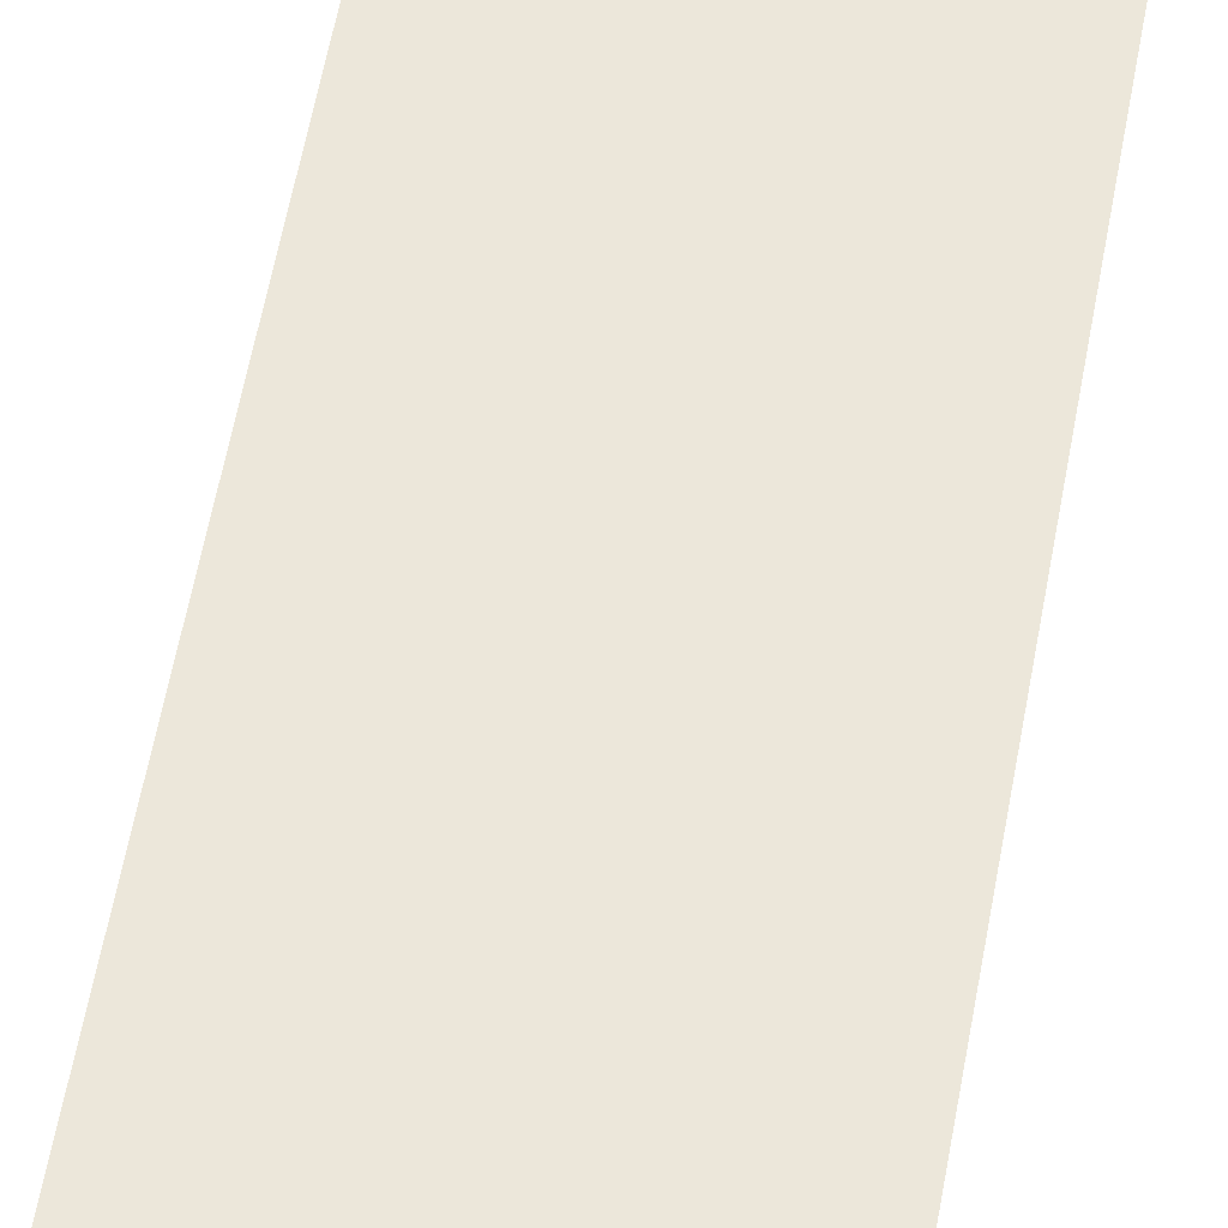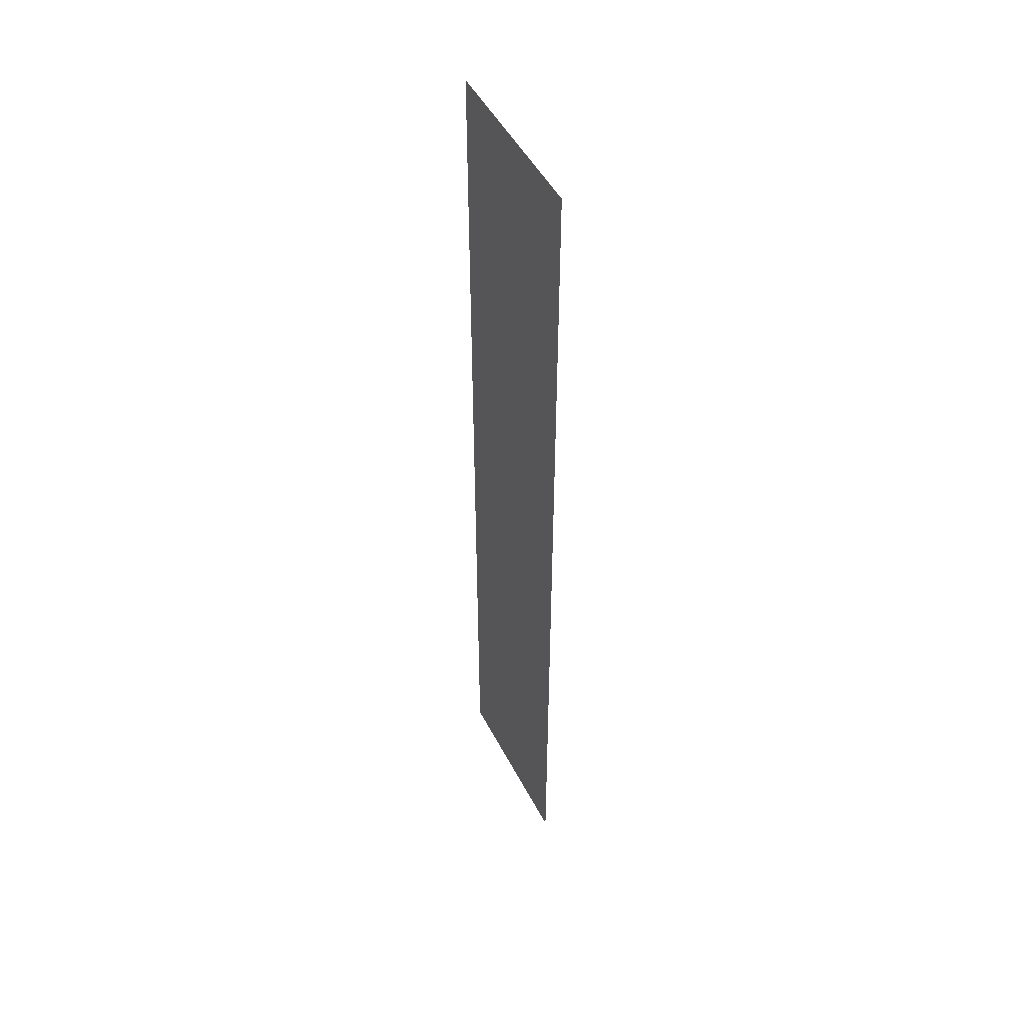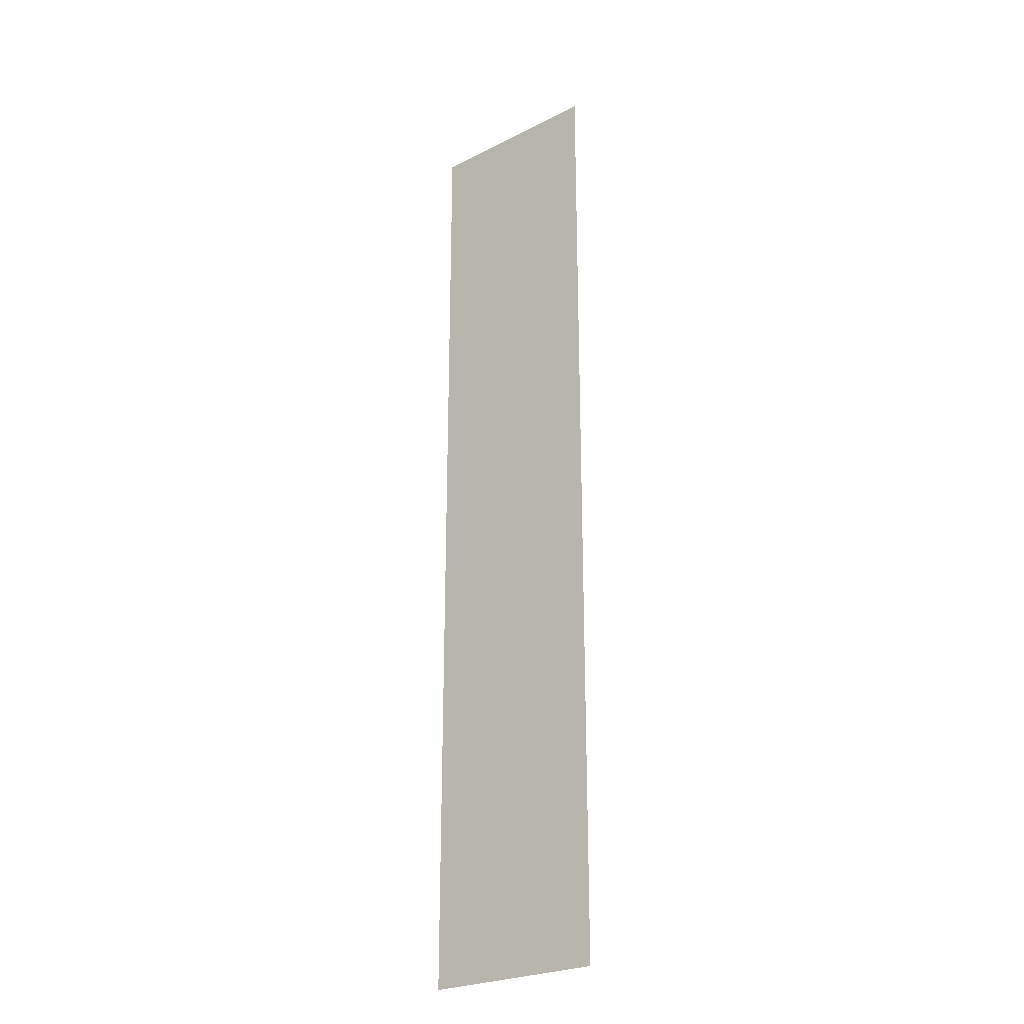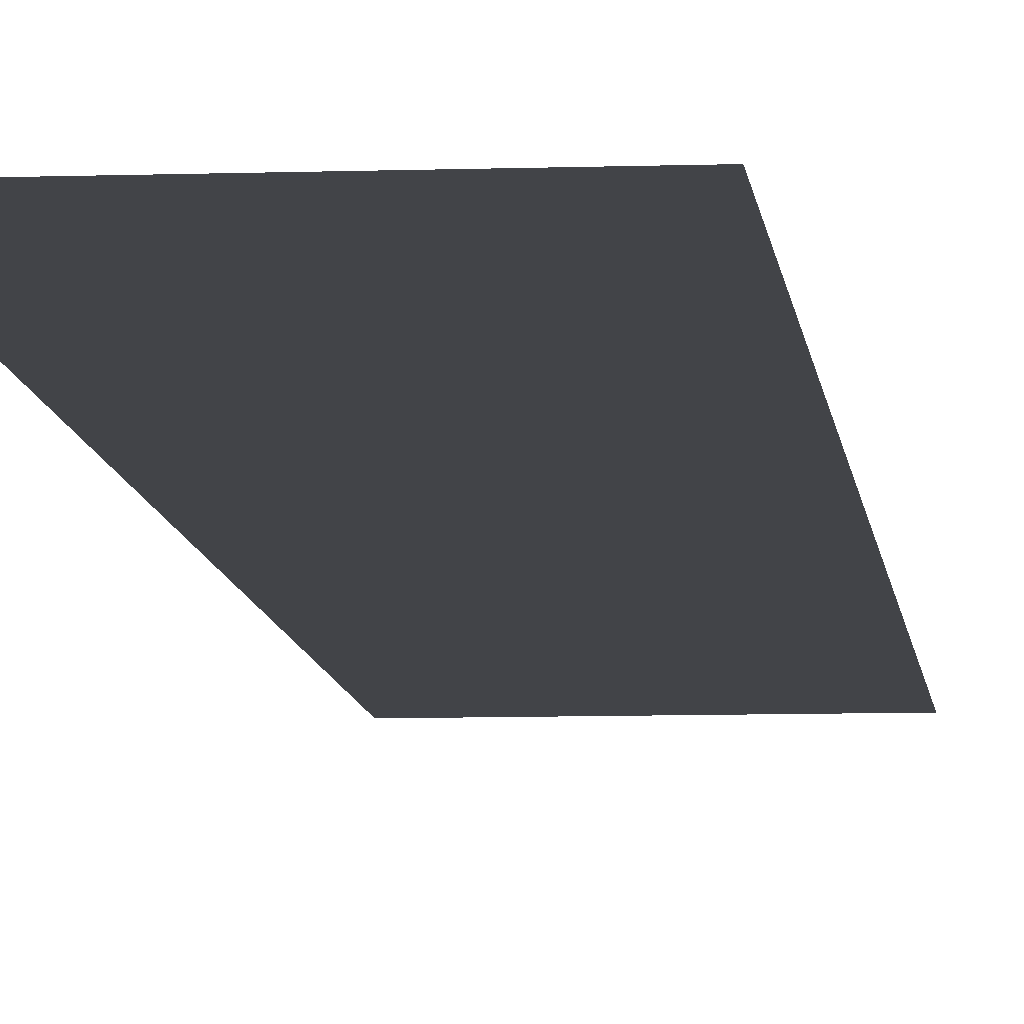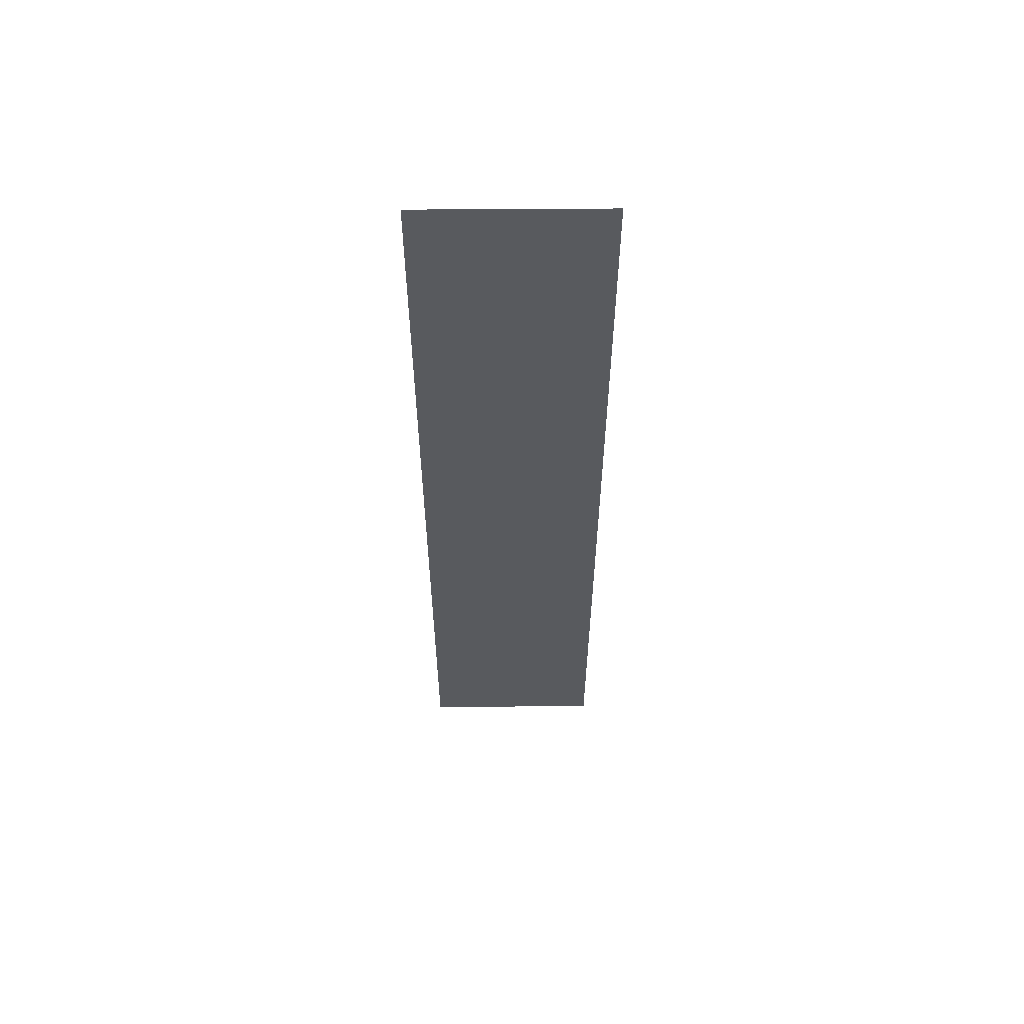
<metadata>
{"format":"obj","ext":"obj","renderer":"f3d","projection":"perspective","resolution":1024,"background":"white","views":[{"elev":50.6,"azim":-170.7,"up":"+Y"},{"elev":48.8,"azim":-116.5,"up":"+Z"},{"elev":-25.4,"azim":39.0,"up":"+Z"},{"elev":-7.9,"azim":5.5,"up":"+Y"},{"elev":59.0,"azim":-0.4,"up":"+Z"}]}
</metadata>
<code>
o Plane
v -32.34 0 170.8
v 32.34 0 170.8
v -32.34 0 -170.8
v 32.34 0 -170.8
g Plane_Plane_Road
f 1 2 4 3

</code>
